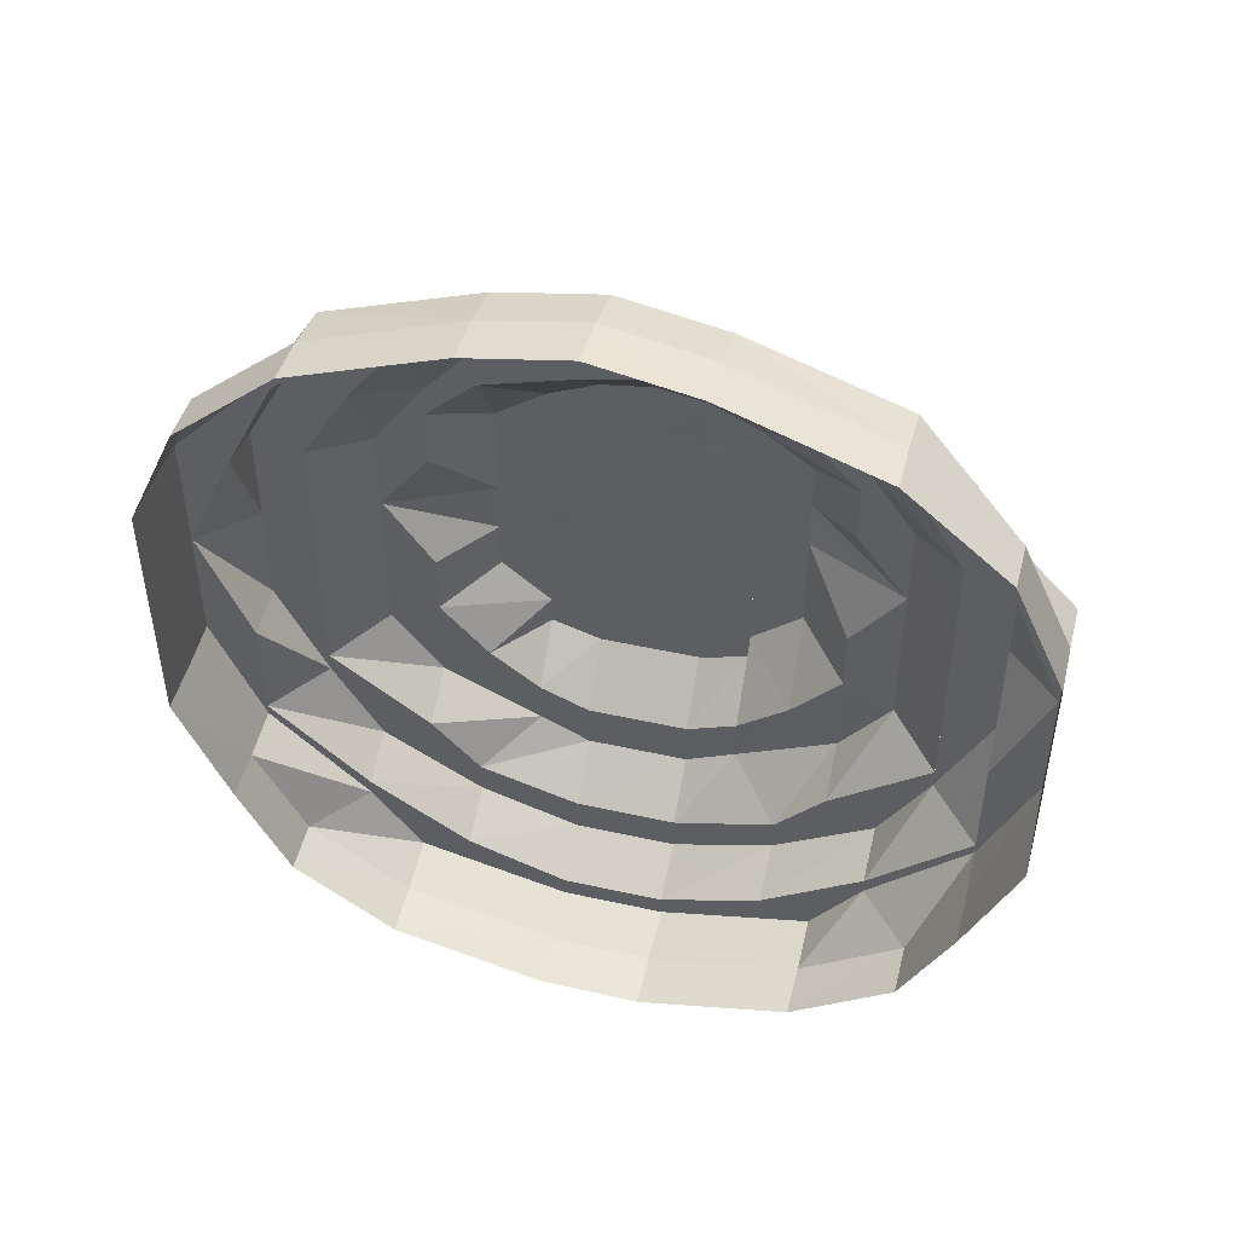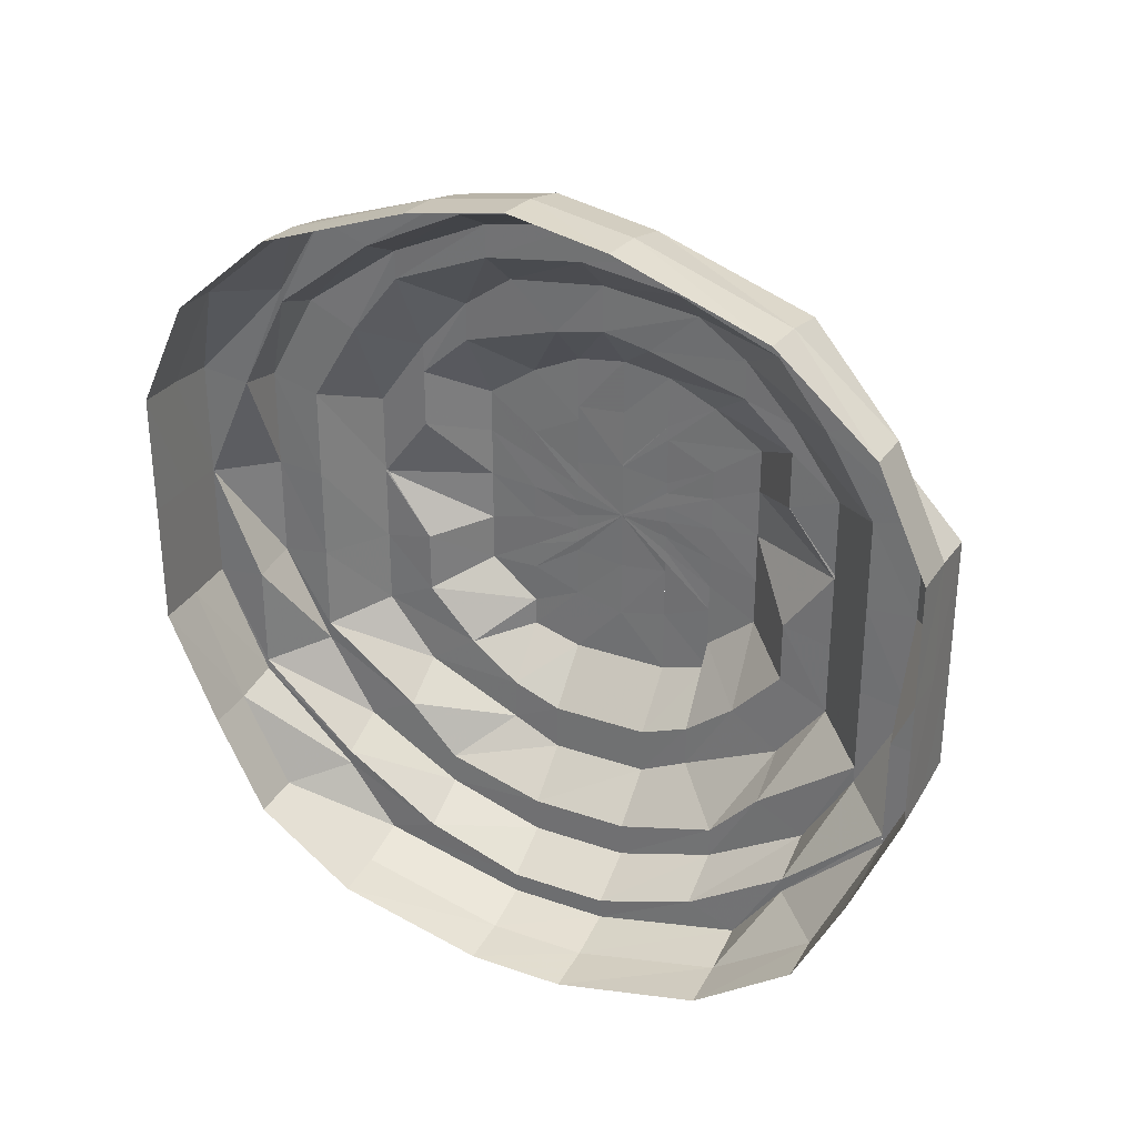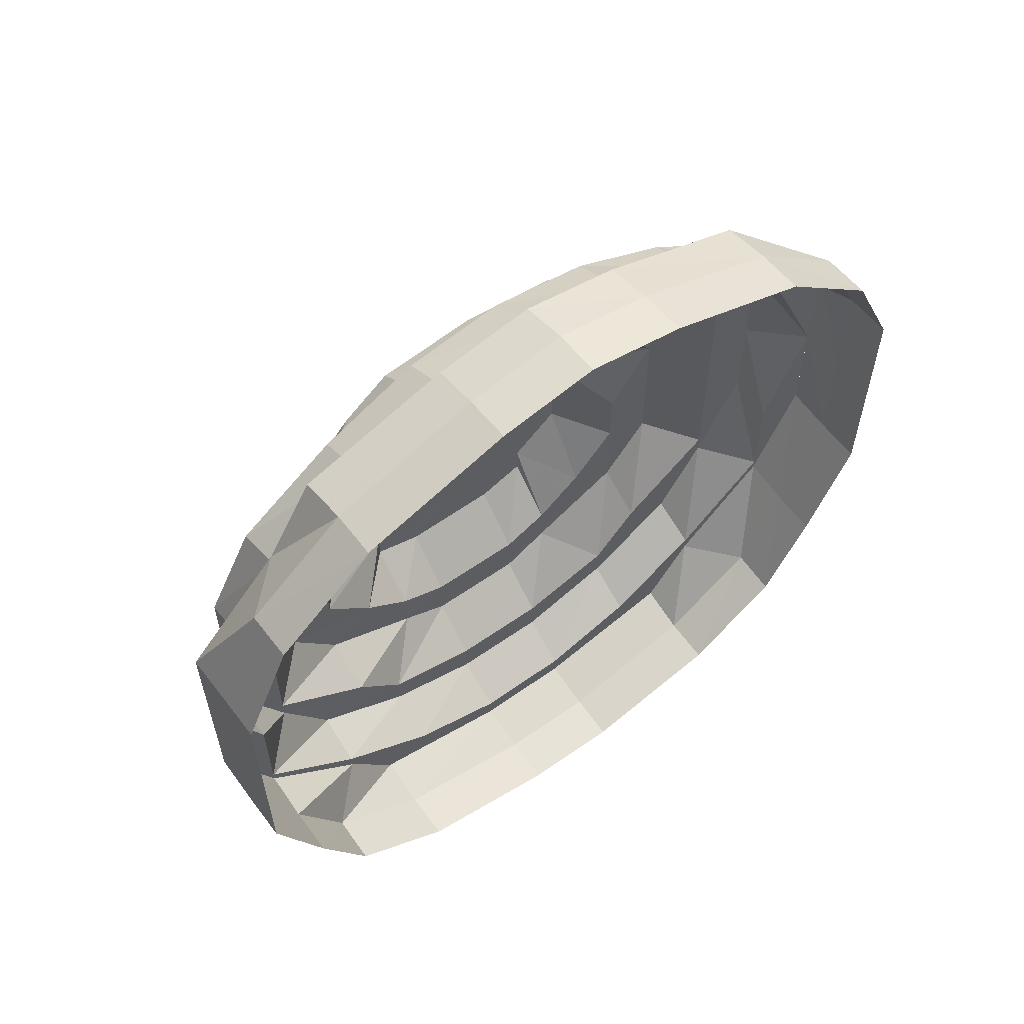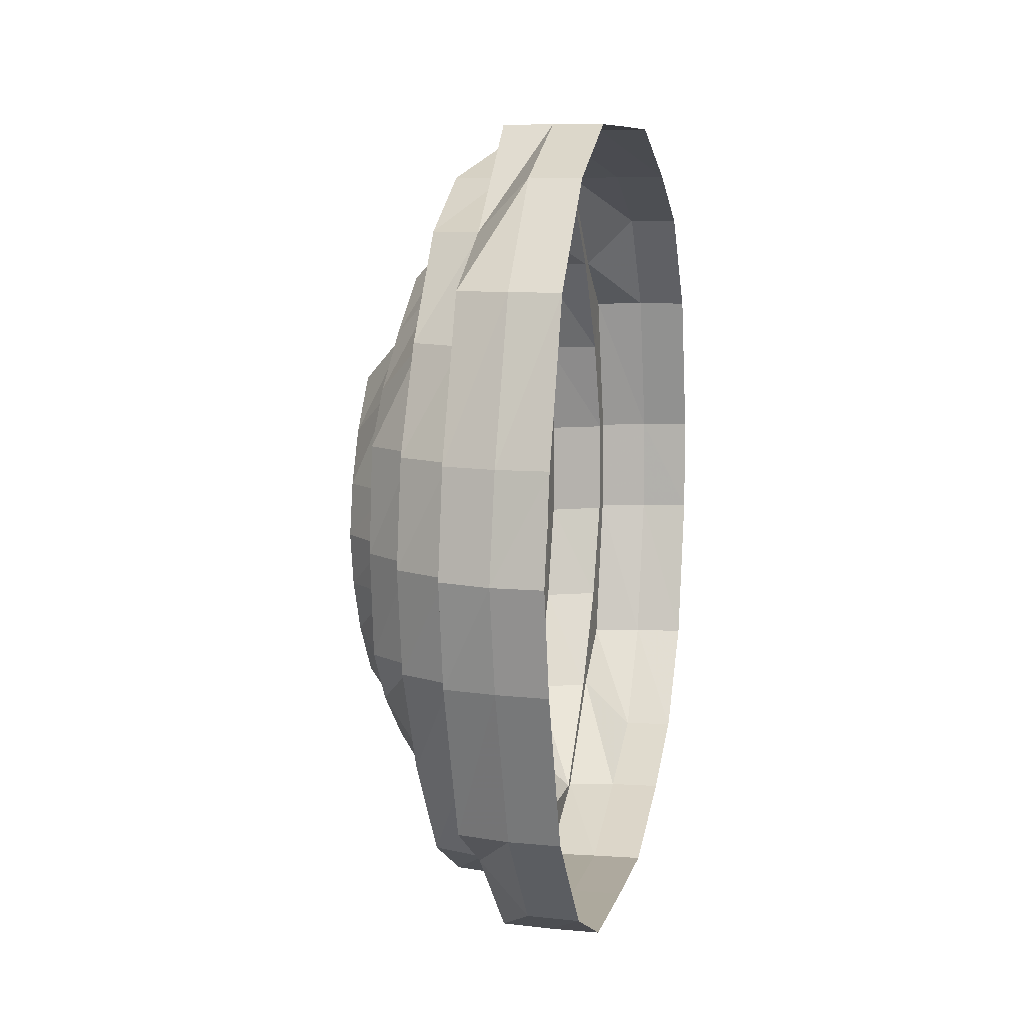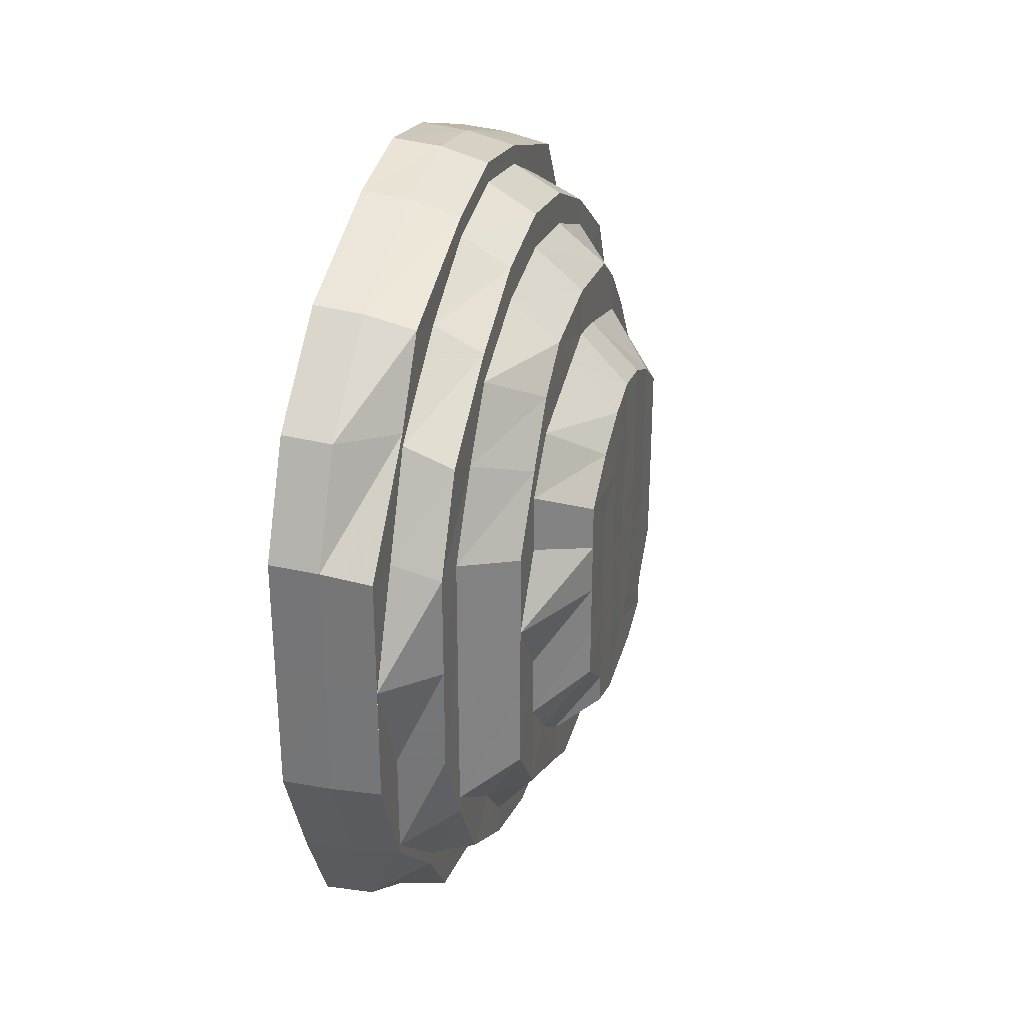
<metadata>
{"format":"obj","ext":"obj","renderer":"f3d","projection":"perspective","resolution":1024,"background":"white","views":[{"elev":47.5,"azim":104.2,"up":"+Z"},{"elev":30.6,"azim":116.4,"up":"+Z"},{"elev":59.2,"azim":53.7,"up":"+Z"},{"elev":8.8,"azim":12.7,"up":"+Y"},{"elev":30.4,"azim":-165.2,"up":"+Z"}]}
</metadata>
<code>
o 14100
v 2199 1870 4.018
v 2199 1870 4.015
v 2199 1870 4.017
v 2199 1870 4.014
v 2199 1870 4.004
v 2199 1869 4.014
v 2199 1869 4.015
v 2199 1870 4.003
v 2199 1870 3.987
v 2199 1869 4.003
v 2199 1869 4.004
v 2199 1869 3.984
v 2199 1869 4.001
v 2199 1869 4.001
v 2199 1869 3.986
v 2199 1869 3.987
v 2199 1869 3.984
v 2199 1869 3.962
v 2199 1869 3.982
v 2199 1869 3.965
v 2199 1869 3.964
v 2199 1869 3.962
v 2199 1869 3.965
v 2199 1869 3.94
v 2199 1869 3.94
v 2199 1869 3.94
v 2199 1869 3.939
v 2199 1869 3.94
v 2199 1869 3.918
v 2199 1869 3.939
v 2199 1869 3.96
v 2199 1869 3.917
v 2199 1869 3.94
v 2199 1869 3.982
v 2199 1869 3.978
v 2199 1869 3.984
v 2199 1869 4.001
v 2199 1869 3.92
v 2199 1869 3.939
v 2199 1869 3.902
v 2199 1869 3.899
v 2199 1869 3.918
v 2199 1869 3.939
v 2199 1869 3.96
v 2199 1869 3.978
v 2199 1869 3.957
v 2199 1869 3.96
v 2199 1869 3.962
v 2199 1869 3.982
v 2199 1869 3.938
v 2199 1869 3.922
v 2199 1869 3.954
v 2199 1869 3.938
v 2199 1869 3.924
v 2199 1869 3.907
v 2199 1869 3.911
v 2199 1869 3.924
v 2199 1869 3.894
v 2199 1869 3.901
v 2199 1869 3.917
v 2199 1869 3.888
v 2199 1869 3.899
v 2199 1869 3.909
v 2199 1869 3.926
v 2199 1869 3.924
v 2199 1869 3.938
v 2199 1869 3.917
v 2199 1869 3.922
v 2199 1869 3.929
v 2199 1869 3.913
v 2199 1869 3.925
v 2199 1869 3.928
v 2199 1869 3.923
v 2199 1870 3.934
v 2199 1869 3.931
v 2199 1870 3.922
v 2199 1870 3.911
v 2199 1869 3.903
v 2199 1870 3.923
v 2199 1870 3.913
v 2199 1870 3.925
v 2199 1870 3.917
v 2199 1869 3.893
v 2199 1869 3.9
v 2199 1870 3.9
v 2199 1870 3.903
v 2199 1870 3.928
v 2199 1870 3.922
v 2199 1869 3.889
v 2199 1870 3.889
v 2199 1870 3.931
v 2199 1870 3.893
v 2199 1870 3.909
v 2199 1869 3.885
v 2199 1869 3.88
v 2199 1869 3.877
v 2199 1870 3.88
v 2199 1869 3.871
v 2199 1869 3.882
v 2199 1869 3.87
v 2199 1869 3.896
v 2199 1869 3.917
v 2199 1869 3.899
v 2199 1869 3.918
v 2199 1869 3.916
v 2199 1869 3.878
v 2199 1869 3.894
v 2199 1869 3.894
v 2199 1869 3.916
v 2199 1869 3.875
v 2199 1869 3.94
v 2199 1869 3.917
v 2199 1869 3.865
v 2199 1869 3.875
v 2199 1869 3.864
v 2199 1869 3.861
v 2199 1869 3.858
v 2199 1870 3.871
v 2199 1870 3.864
v 2199 1869 3.873
v 2199 1870 3.858
v 2199 1869 3.854
v 2199 1869 3.859
v 2199 1869 3.892
v 2199 1869 3.872
v 2199 1869 3.892
v 2199 1869 3.858
v 2199 1869 3.915
v 2199 1869 3.852
v 2199 1869 3.851
v 2199 1869 3.875
v 2199 1869 3.894
v 2199 1869 3.916
v 2199 1869 3.916
v 2199 1869 3.94
v 2199 1870 3.852
v 2199 1870 3.851
v 2199 1870 3.854
v 2199 1870 3.861
v 2199 1870 3.859
v 2199 1870 3.858
v 2199 1870 3.875
v 2199 1870 3.861
v 2199 1870 3.873
v 2199 1870 3.865
v 2199 1870 3.872
v 2199 1870 3.875
v 2199 1870 3.878
v 2199 1870 3.892
v 2199 1870 3.894
v 2199 1870 3.896
v 2199 1870 3.892
v 2199 1870 3.916
v 2199 1870 3.894
v 2199 1870 3.875
v 2199 1870 3.861
v 2199 1870 3.916
v 2199 1870 3.915
v 2199 1870 3.916
v 2199 1870 3.94
v 2199 1870 3.94
v 2199 1870 3.94
v 2199 1870 3.962
v 2199 1870 3.94
v 2199 1870 3.982
v 2199 1870 3.964
v 2199 1870 3.965
v 2199 1870 3.964
v 2199 1870 3.94
v 2199 1870 3.984
v 2199 1870 3.965
v 2199 1870 3.986
v 2199 1870 3.984
v 2199 1870 4.001
v 2199 1870 3.997
v 2199 1870 3.982
v 2199 1870 4.011
v 2199 1870 4.007
v 2199 1870 3.984
v 2199 1870 3.964
v 2199 1870 3.94
v 2199 1870 3.962
v 2199 1870 3.978
v 2199 1870 3.96
v 2199 1870 3.993
v 2199 1870 3.978
v 2199 1870 3.982
v 2199 1870 3.962
v 2199 1870 3.94
v 2199 1870 3.96
v 2199 1870 3.987
v 2199 1870 4.002
v 2199 1870 3.995
v 2199 1870 3.974
v 2199 1870 3.978
v 2199 1870 3.96
v 2199 1870 3.987
v 2199 1870 3.98
v 2199 1870 3.969
v 2199 1870 3.989
v 2199 1870 3.978
v 2199 1870 3.998
v 2199 1870 3.98
v 2199 1869 3.987
v 2199 1869 3.978
v 2199 1870 4.005
v 2199 1869 3.995
v 2199 1870 4.011
v 2199 1869 4.002
v 2199 1870 4.015
v 2199 1869 4.007
v 2199 1869 4.011
v 2199 1869 3.997
v 2199 1869 3.978
v 2199 1869 3.993
v 2199 1869 3.974
v 2199 1869 3.987
v 2199 1869 3.969
v 2199 1869 3.951
v 2199 1869 3.938
v 2199 1869 3.98
v 2199 1869 3.963
v 2199 1869 3.972
v 2199 1869 3.937
v 2199 1869 3.947
v 2199 1869 3.936
v 2199 1869 3.956
v 2199 1869 3.963
v 2199 1869 3.943
v 2199 1869 3.935
v 2199 1869 3.968
v 2199 1869 3.954
v 2199 1870 3.969
v 2199 1869 3.949
v 2199 1869 3.942
v 2199 1869 3.939
v 2199 1869 3.944
v 2199 1869 3.957
v 2199 1870 3.946
v 2199 1870 3.958
v 2199 1870 3.968
v 2199 1870 3.972
v 2199 1870 3.957
v 2199 1870 3.946
v 2199 1870 3.963
v 2199 1870 3.954
v 2199 1870 3.944
v 2199 1870 3.963
v 2199 1870 3.956
v 2199 1870 3.949
v 2199 1870 3.942
v 2199 1870 3.939
v 2199 1870 3.943
v 2199 1870 3.947
v 2199 1870 3.951
v 2199 1870 3.935
v 2199 1870 3.936
v 2199 1870 3.929
v 2199 1870 3.937
v 2199 1870 3.926
v 2199 1870 3.917
v 2199 1870 3.938
v 2199 1870 3.924
v 2199 1870 3.911
v 2199 1870 3.901
v 2199 1870 3.938
v 2199 1870 3.922
v 2199 1870 3.954
v 2199 1870 3.885
v 2199 1870 3.894
v 2199 1870 3.877
v 2199 1870 3.907
v 2199 1870 3.888
v 2199 1870 3.902
v 2199 1870 3.87
v 2199 1870 3.882
v 2199 1870 3.92
v 2199 1870 3.899
v 2199 1870 3.918
v 2199 1870 3.917
v 2199 1870 3.939
v 2199 1870 3.939
v 2199 1870 3.918
v 2199 1870 3.916
v 2199 1870 3.894
v 2199 1870 3.939
v 2199 1870 3.918
v 2199 1870 3.957
v 2199 1870 3.939
v 2199 1870 3.94
v 2199 1869 3.917
v 2199 1869 3.94
v 2199 1869 3.94
v 2199 1869 3.924
v 2199 1869 3.938
v 2199 1869 3.938
f 1 2 3
f 3 2 4
f 2 5 4
f 6 1 3
f 7 1 6
f 4 5 8
f 5 9 8
f 10 7 6
f 11 7 10
f 12 10 13
f 10 6 14
f 15 11 10
f 16 11 15
f 15 10 17
f 18 17 19
f 20 16 15
f 21 15 17
f 20 15 21
f 21 17 22
f 23 16 20
f 24 20 21
f 25 21 22
f 26 20 24
f 26 23 20
f 25 22 27
f 28 23 26
f 29 25 27
f 30 22 31
f 32 33 29
f 31 34 35
f 36 37 34
f 29 27 38
f 38 27 39
f 40 29 38
f 41 42 40
f 43 44 39
f 44 45 46
f 39 47 46
f 48 49 47
f 39 46 50
f 51 39 50
f 38 39 51
f 50 46 52
f 51 53 54
f 55 38 51
f 40 38 55
f 55 51 56
f 56 51 57
f 58 40 55
f 59 55 56
f 58 55 59
f 56 57 60
f 61 40 58
f 61 62 40
f 59 56 63
f 63 56 60
f 60 57 64
f 65 66 64
f 63 60 67
f 60 64 68
f 67 60 68
f 68 64 69
f 70 63 67
f 67 68 71
f 71 68 72
f 68 69 72
f 73 67 71
f 70 67 73
f 71 72 74
f 73 71 74
f 72 69 75
f 72 75 74
f 76 70 73
f 76 73 74
f 77 70 76
f 78 63 70
f 77 78 70
f 78 59 63
f 79 77 76
f 79 76 74
f 80 77 79
f 81 79 74
f 82 80 81
f 83 59 78
f 83 58 59
f 84 78 77
f 84 83 78
f 80 85 77
f 85 84 77
f 82 86 80
f 86 85 80
f 87 82 81
f 87 81 74
f 88 82 87
f 85 89 84
f 89 83 84
f 86 90 85
f 90 89 85
f 91 88 87
f 91 87 74
f 92 90 86
f 93 92 86
f 89 94 83
f 94 58 83
f 94 61 58
f 95 94 89
f 90 95 89
f 96 61 94
f 95 96 94
f 97 95 90
f 92 97 90
f 98 96 95
f 97 98 95
f 96 99 61
f 99 62 61
f 98 100 96
f 100 99 96
f 99 101 62
f 101 102 62
f 103 102 104
f 101 105 102
f 100 106 99
f 106 101 99
f 106 107 101
f 108 109 101
f 110 108 106
f 109 111 112
f 113 106 100
f 113 114 106
f 115 113 100
f 115 100 98
f 116 114 113
f 117 113 115
f 117 116 113
f 118 115 98
f 118 98 97
f 119 117 115
f 119 115 118
f 116 120 114
f 121 117 119
f 122 116 117
f 121 122 117
f 122 123 116
f 123 120 116
f 120 124 114
f 123 125 120
f 125 126 120
f 120 126 124
f 127 125 123
f 126 128 124
f 129 127 123
f 129 123 122
f 130 127 129
f 131 124 132
f 124 128 133
f 124 133 107
f 128 28 133
f 132 133 134
f 133 28 26
f 134 26 135
f 133 26 105
f 136 130 129
f 137 130 136
f 136 129 138
f 138 129 122
f 138 122 121
f 139 136 138
f 140 137 136
f 140 136 139
f 141 137 140
f 142 140 143
f 144 141 140
f 139 138 145
f 145 138 121
f 146 141 144
f 144 140 147
f 148 139 145
f 149 146 144
f 150 144 147
f 149 144 150
f 150 147 151
f 151 147 148
f 152 146 149
f 153 149 154
f 155 156 148
f 157 152 149
f 158 152 157
f 157 149 159
f 160 157 159
f 161 158 157
f 161 157 160
f 162 158 161
f 163 160 164
f 165 166 163
f 167 161 166
f 167 162 161
f 168 161 169
f 170 167 168
f 171 162 167
f 172 171 167
f 9 171 172
f 172 167 173
f 8 9 172
f 174 172 173
f 8 172 174
f 174 173 175
f 175 173 176
f 177 8 174
f 4 8 177
f 178 174 175
f 177 174 178
f 179 180 176
f 180 181 182
f 183 182 184
f 175 176 185
f 185 176 186
f 187 188 186
f 188 189 190
f 185 186 191
f 192 175 185
f 178 175 192
f 192 185 193
f 193 185 191
f 191 186 194
f 195 196 194
f 193 191 197
f 191 194 198
f 197 191 198
f 198 194 199
f 200 193 197
f 197 198 201
f 202 192 193
f 202 193 200
f 200 197 203
f 203 197 201
f 204 202 200
f 205 200 203
f 204 200 205
f 206 192 202
f 206 178 192
f 207 202 204
f 207 206 202
f 208 178 206
f 208 177 178
f 209 206 207
f 209 208 206
f 210 177 208
f 210 4 177
f 3 4 210
f 211 210 208
f 211 208 209
f 212 3 210
f 212 210 211
f 6 3 212
f 14 6 212
f 14 212 213
f 213 212 211
f 34 14 213
f 34 213 214
f 213 211 215
f 214 213 215
f 215 211 209
f 214 215 216
f 46 214 216
f 46 216 52
f 215 209 217
f 216 215 217
f 217 209 207
f 52 216 218
f 216 217 218
f 52 218 219
f 220 52 219
f 218 217 221
f 217 207 221
f 221 207 204
f 218 221 222
f 221 204 223
f 222 221 223
f 223 204 205
f 220 219 224
f 64 220 224
f 64 224 69
f 224 219 225
f 219 222 225
f 69 224 226
f 224 225 226
f 69 226 75
f 222 223 227
f 225 222 227
f 227 223 228
f 223 205 228
f 225 227 229
f 226 225 229
f 75 226 230
f 226 229 230
f 75 230 74
f 228 205 231
f 205 203 231
f 228 231 232
f 231 203 233
f 234 228 232
f 227 228 234
f 229 227 234
f 234 232 235
f 229 234 236
f 230 229 236
f 236 234 235
f 230 236 74
f 236 235 74
f 235 237 74
f 231 233 238
f 203 201 233
f 237 238 239
f 237 239 74
f 238 233 240
f 238 240 239
f 233 201 241
f 233 241 240
f 201 242 241
f 201 198 242
f 198 199 242
f 240 241 243
f 240 243 244
f 244 243 239
f 241 245 243
f 241 242 245
f 243 246 239
f 243 245 246
f 239 246 247
f 239 247 74
f 242 248 245
f 242 199 248
f 245 249 246
f 245 248 249
f 246 250 247
f 246 249 250
f 247 251 74
f 247 250 251
f 251 252 74
f 250 253 251
f 251 253 252
f 249 254 250
f 250 254 253
f 249 255 254
f 248 255 249
f 252 256 74
f 256 91 74
f 253 257 252
f 252 257 256
f 256 258 91
f 257 258 256
f 258 88 91
f 253 259 257
f 254 259 253
f 257 260 258
f 259 260 257
f 258 261 88
f 260 261 258
f 261 93 88
f 254 262 259
f 255 262 254
f 259 263 260
f 262 263 259
f 260 264 261
f 263 264 260
f 261 265 93
f 264 265 261
f 265 92 93
f 255 266 262
f 262 267 263
f 268 266 255
f 248 268 255
f 199 268 248
f 265 269 92
f 269 97 92
f 269 118 97
f 270 269 265
f 264 270 265
f 271 118 269
f 270 271 269
f 271 119 118
f 272 270 264
f 263 272 264
f 267 272 263
f 272 273 270
f 273 271 270
f 267 274 272
f 274 273 272
f 275 119 271
f 273 275 271
f 275 121 119
f 145 121 275
f 276 275 273
f 276 145 275
f 274 276 273
f 148 145 276
f 277 274 267
f 266 277 267
f 278 276 274
f 278 148 276
f 151 148 278
f 279 151 278
f 279 278 277
f 280 151 279
f 281 279 277
f 281 277 266
f 268 281 266
f 282 283 281
f 284 285 280
f 286 280 287
f 288 281 268
f 199 288 268
f 194 288 199
f 288 289 281
f 194 190 288
f 190 289 288
f 190 290 289
f 290 280 289
f 290 159 280
f 291 292 293
f 294 295 296

</code>
